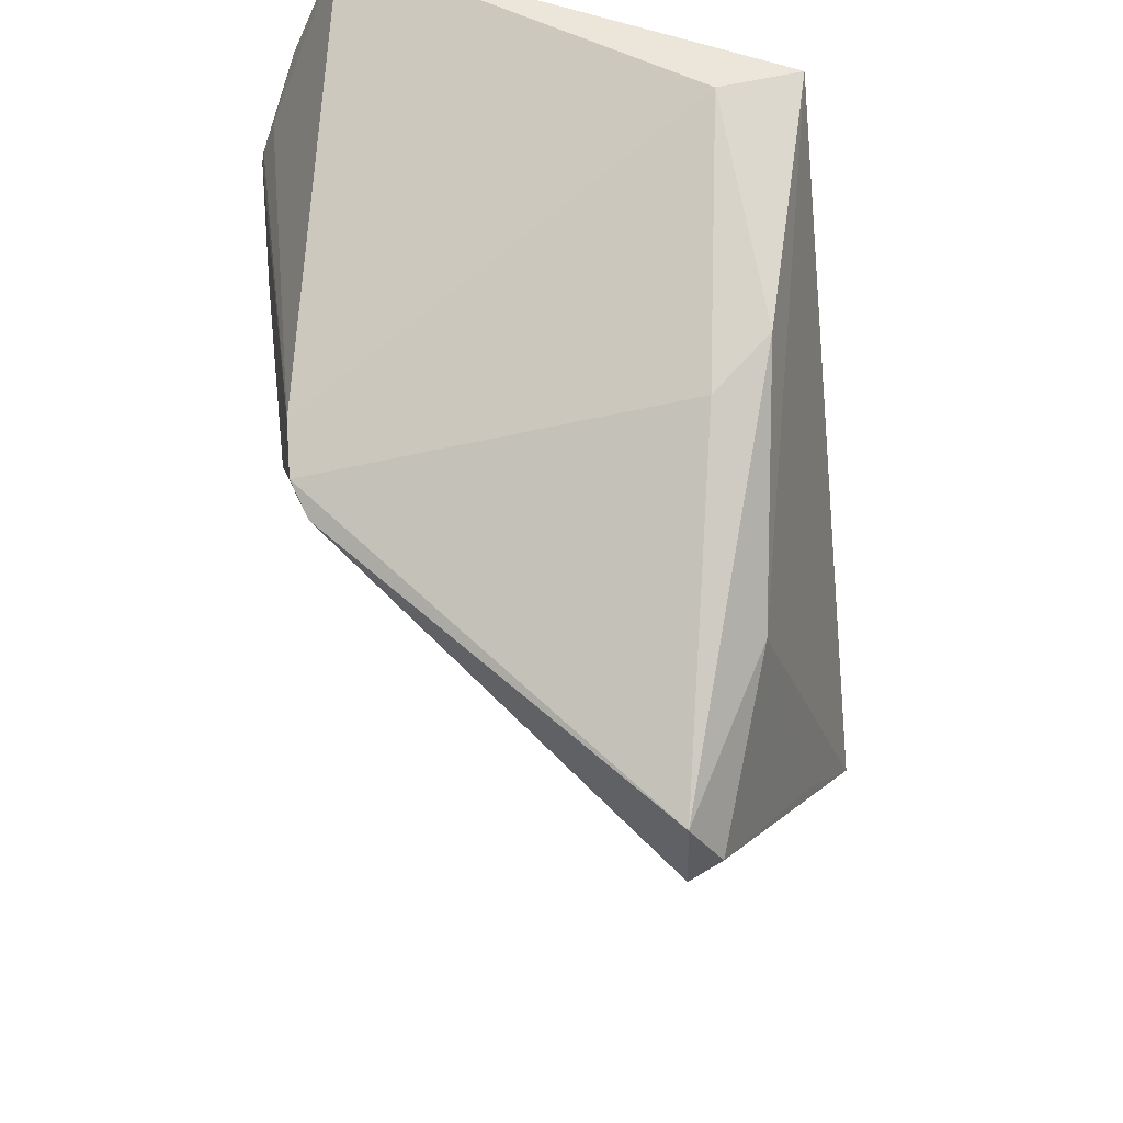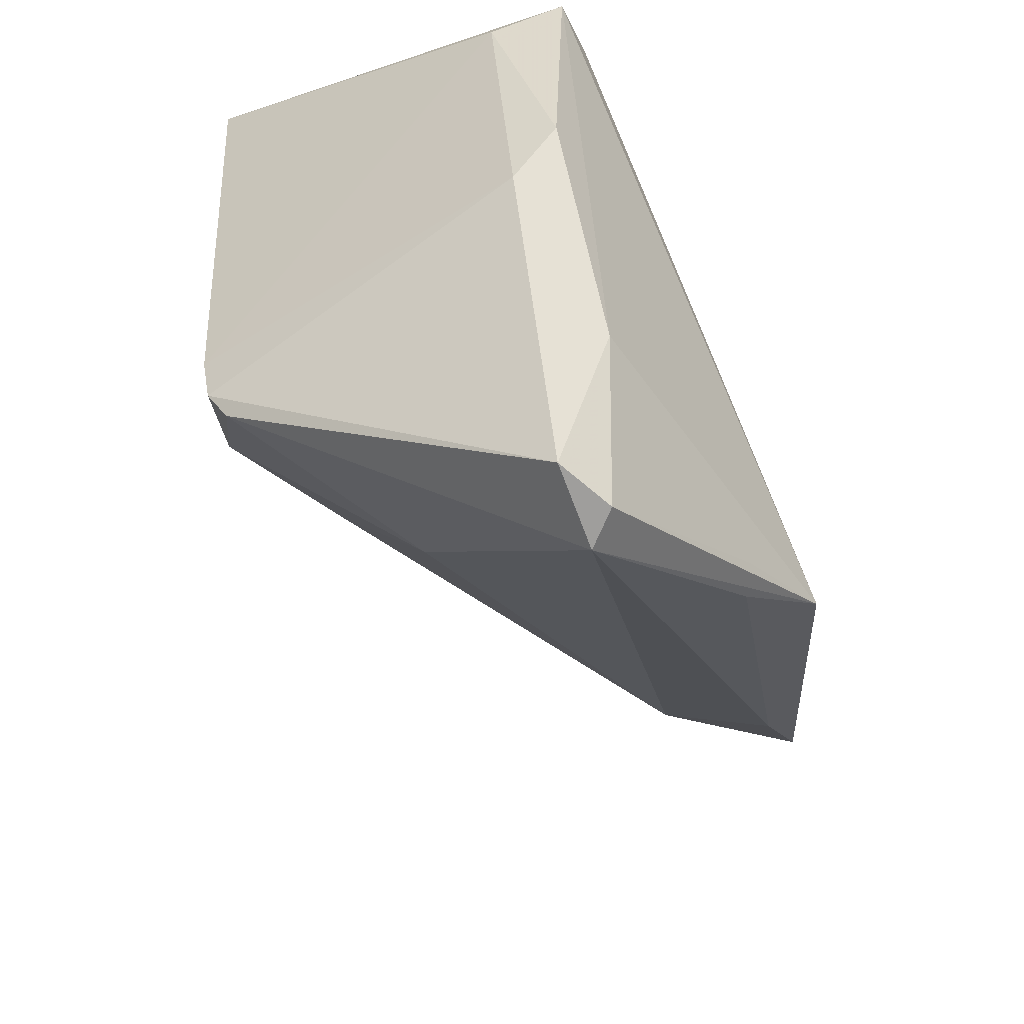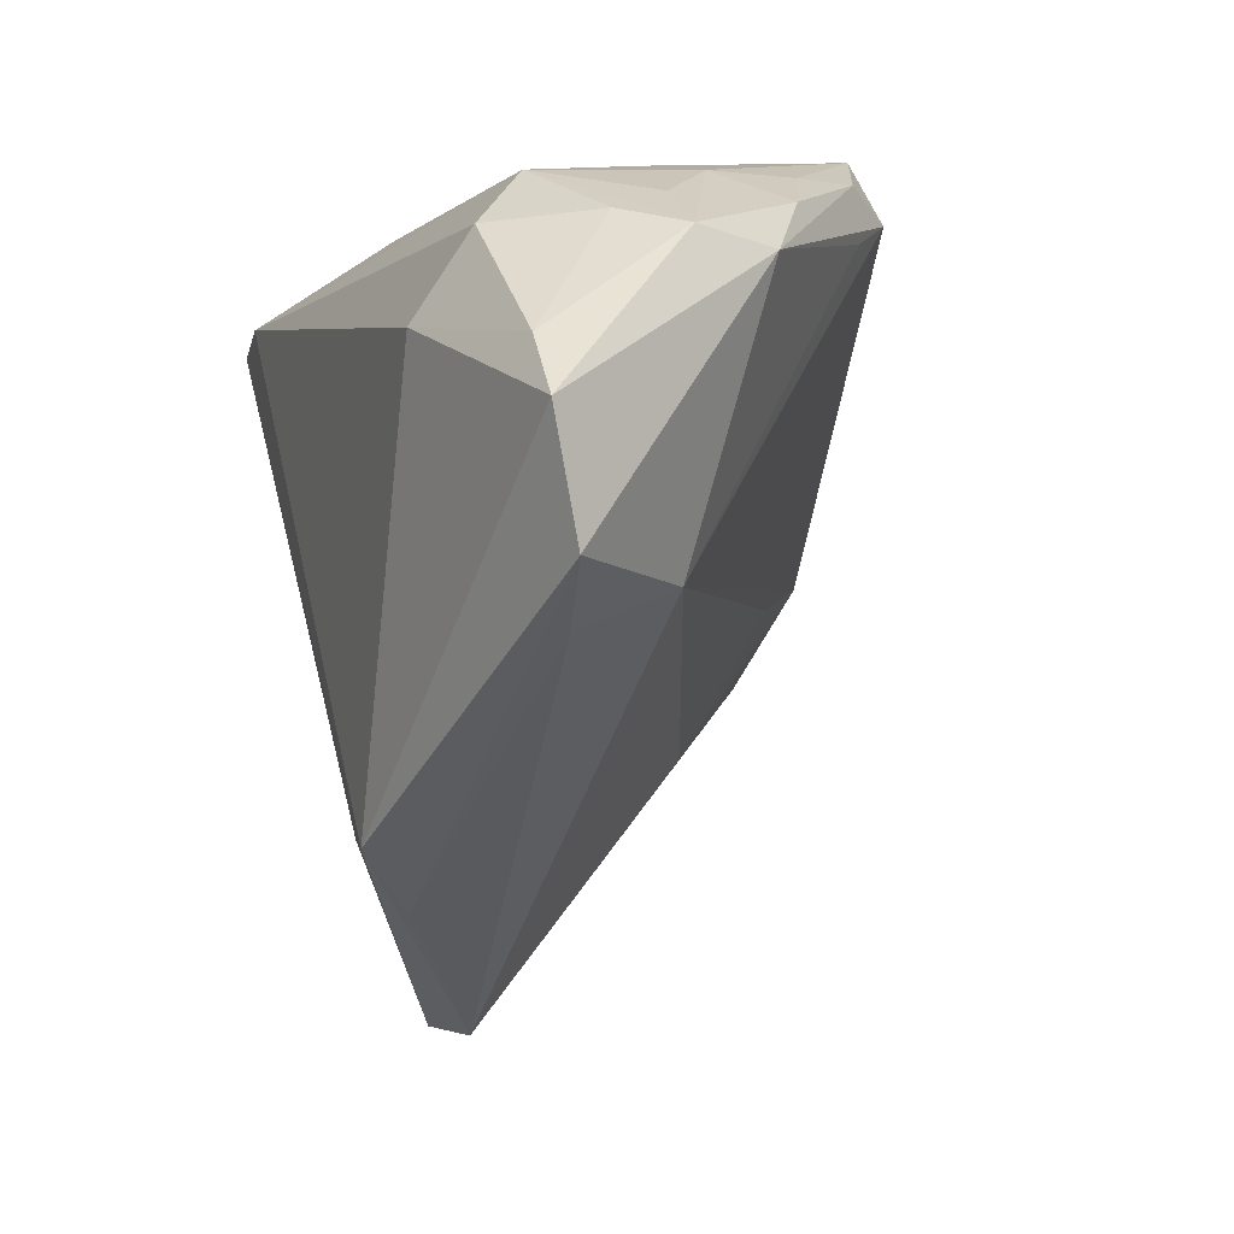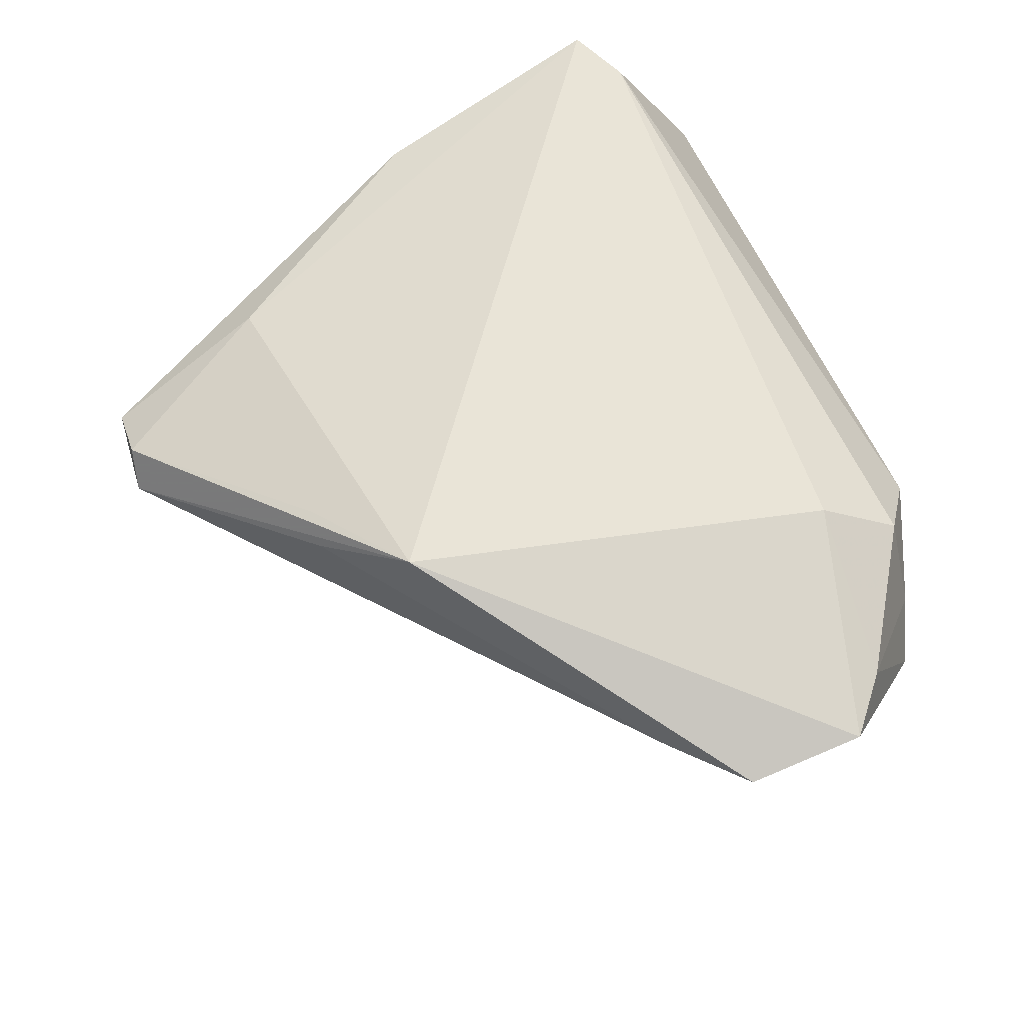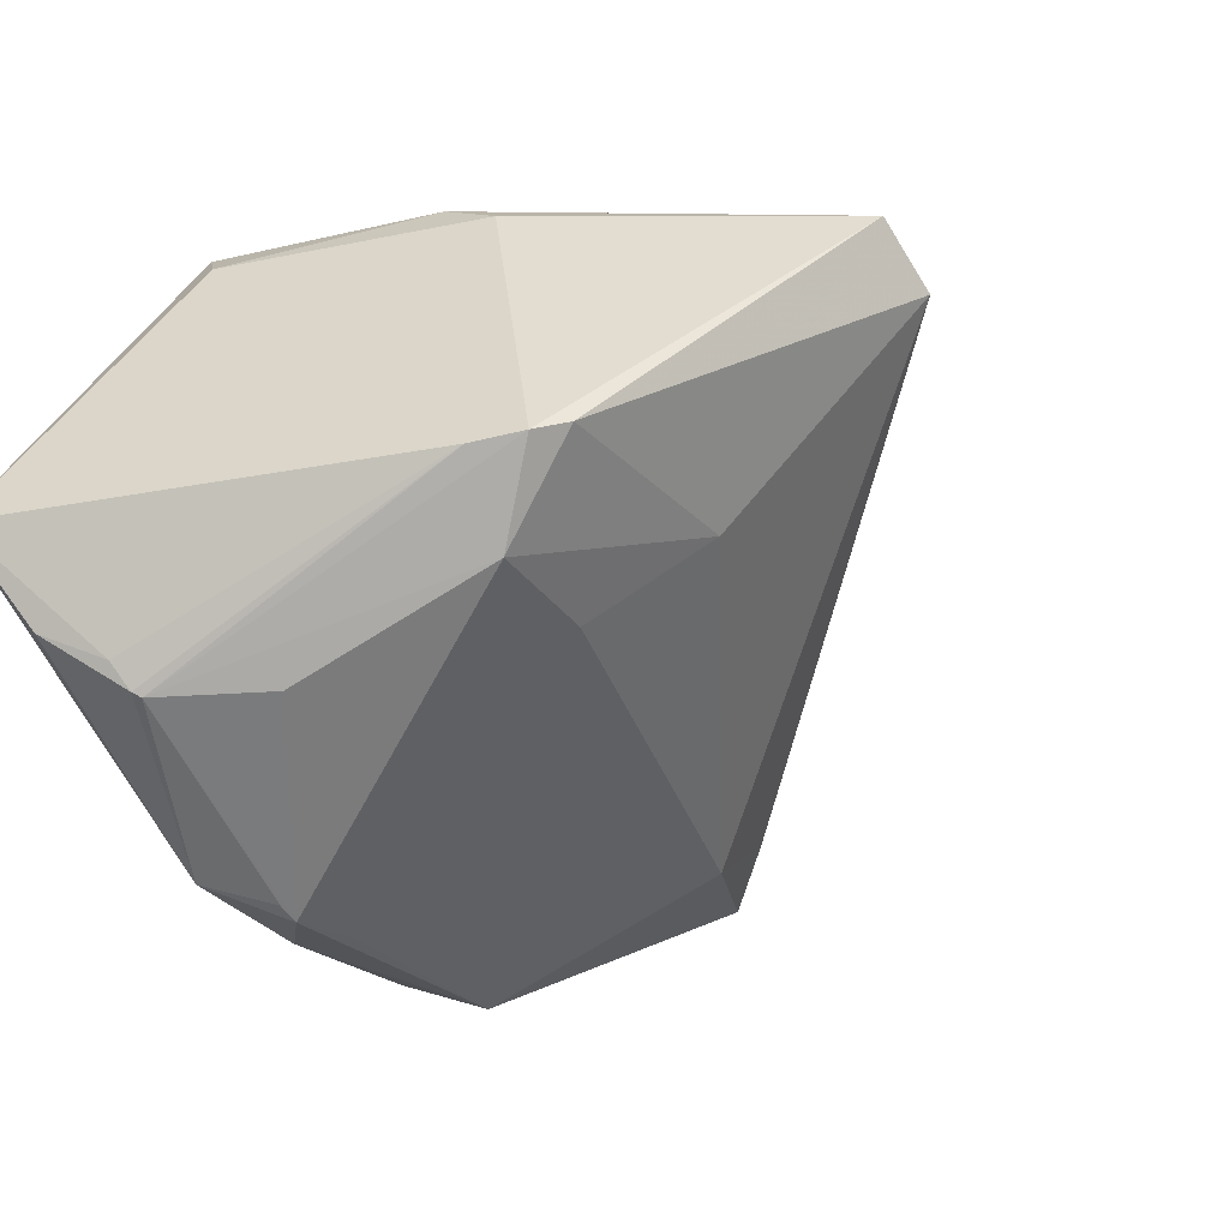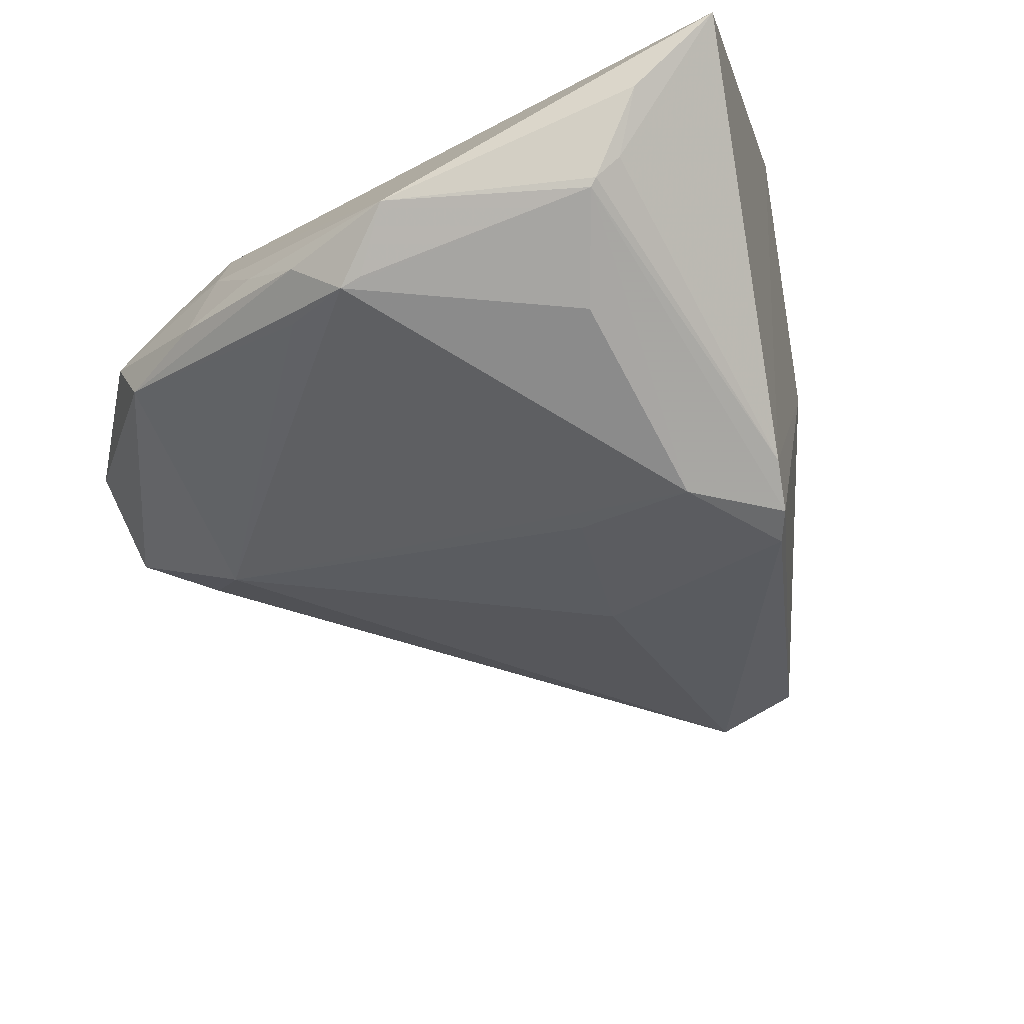
<metadata>
{"format":"obj","ext":"obj","renderer":"f3d","projection":"perspective","resolution":1024,"background":"white","views":[{"elev":-34.5,"azim":-83.5,"up":"+Y"},{"elev":-67.9,"azim":-64.6,"up":"+Y"},{"elev":8.6,"azim":74.4,"up":"+Y"},{"elev":60.8,"azim":73.2,"up":"+Z"},{"elev":-62.5,"azim":-58.6,"up":"+Z"},{"elev":-75.1,"azim":-151.6,"up":"+Z"}]}
</metadata>
<code>
v 0.02682 0.03631 0.007919
v 0.02962 0.03305 -0.004883
v 0.04387 0.02311 0.01711
v 0.01996 0.03667 -0.009685
v -0.005133 -0.01436 -0.007402
v 0.001001 0.03435 -0.02441
v 0.0447 0.01164 0.01521
v 0.02138 0.027 0.02304
v -0.01117 -0.03967 0.01519
v -0.02679 0.03216 -0.02613
v 0.006267 -0.02328 0.02273
v 0.02357 0.03759 0.002423
v -0.02967 -0.003399 -0.02106
v -0.01717 -0.03992 0.01262
v 0.016 0.03925 0.01237
v 0.007855 0.03293 -0.01954
v 0.03772 0.02737 0.01697
v -0.006755 0.04003 -0.02377
v -0.03711 0.02399 0.02639
v 0.03169 0.03521 0.002691
v -0.0343 0.03782 -0.02188
v -0.02593 0.03157 -0.02639
v 0.01559 0.03925 -0.003223
v -0.03492 -0.008066 0.0167
v -0.02975 0.03265 -0.02457
v 0.03807 0.004946 0.01423
v -0.001317 0.03446 -0.02457
v -0.04305 0.02081 0.02639
v 0.01077 0.0386 -0.01278
v -0.04416 0.01863 0.01853
v -0.03644 -0.002899 0.02217
v -0.00827 -0.04003 0.01185
v 0.03292 0.007277 0.003869
v -0.03706 0.0326 0.01241
v -0.007809 -0.001228 -0.01649
v -0.01997 -0.001229 -0.02355
v -0.02089 -0.02379 0.02004
v -0.02788 -0.008647 -0.02088
v 0.005143 0.038 -0.01992
v 0.01665 -0.01571 0.02639
v -0.0447 0.04003 -0.01575
v -0.02012 0.02092 -0.02625
v -0.02601 -0.01187 -0.01935
v 0.009339 -0.02344 0.02099
v 0.02273 0.03504 0.01785
f 24 14 31
f 38 14 24
f 2 3 7
f 7 33 2
f 3 40 7
f 5 33 32
f 20 3 2
f 41 28 34
f 31 14 37
f 37 28 31
f 40 28 37
f 32 40 9
f 9 14 32
f 9 37 14
f 38 24 13
f 30 28 41
f 41 13 30
f 30 13 24
f 31 28 30
f 30 24 31
f 2 33 16
f 16 6 2
f 33 6 16
f 44 40 32
f 44 7 40
f 32 33 26
f 33 7 26
f 26 44 32
f 7 44 26
f 43 5 32
f 32 14 43
f 43 14 38
f 33 5 35
f 8 40 3
f 3 20 17
f 17 8 3
f 45 8 17
f 40 37 11
f 11 9 40
f 37 9 11
f 5 43 36
f 36 35 5
f 36 43 38
f 36 6 33
f 33 35 36
f 36 42 6
f 2 6 39
f 20 23 12
f 19 8 45
f 19 34 28
f 19 28 40
f 40 8 19
f 1 17 20
f 45 17 1
f 38 13 22
f 22 36 38
f 42 36 22
f 6 42 22
f 18 21 41
f 18 29 39
f 23 29 18
f 18 39 6
f 45 1 15
f 20 12 15
f 15 1 20
f 15 12 23
f 41 34 15
f 34 19 15
f 15 19 45
f 15 18 41
f 23 18 15
f 25 13 41
f 41 21 25
f 2 39 4
f 39 29 4
f 4 20 2
f 4 23 20
f 4 29 23
f 6 22 27
f 27 18 6
f 22 18 27
f 10 25 21
f 21 18 10
f 10 18 22
f 10 22 13
f 13 25 10

</code>
